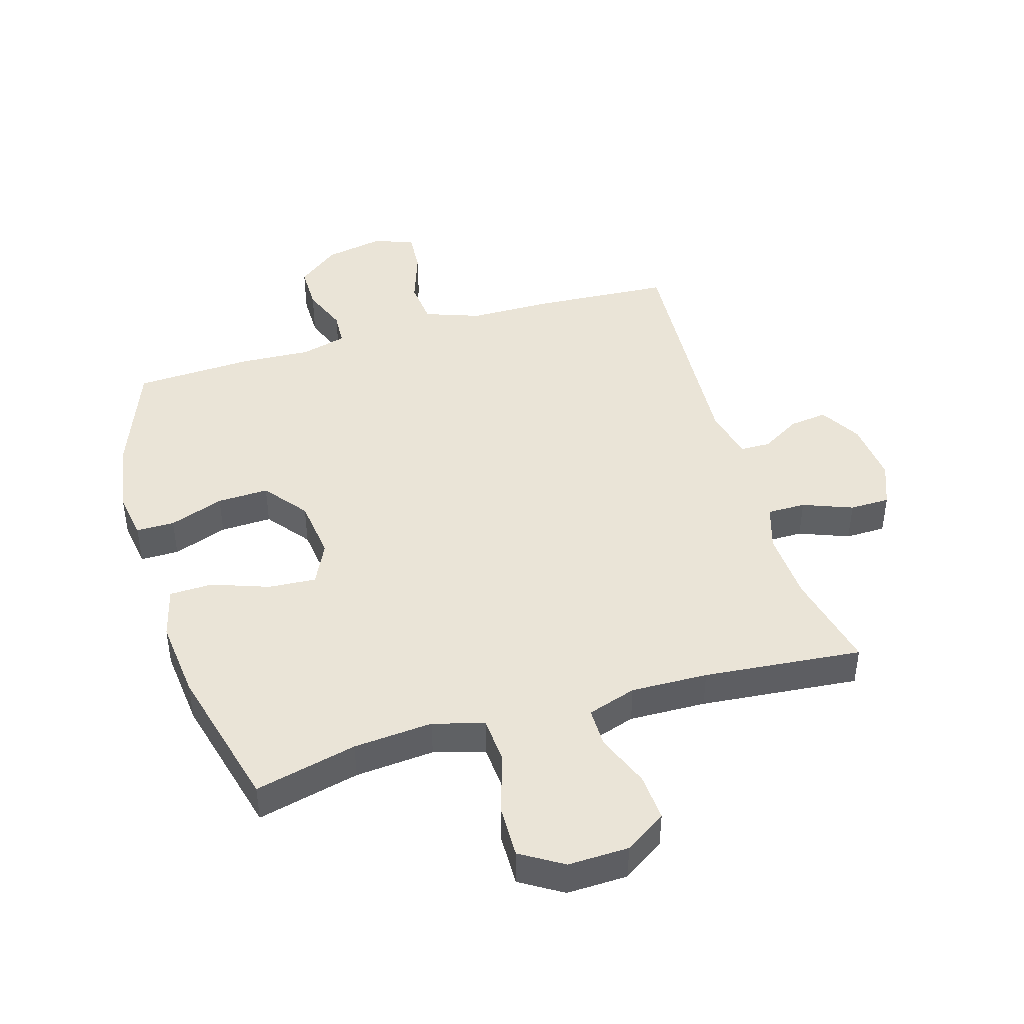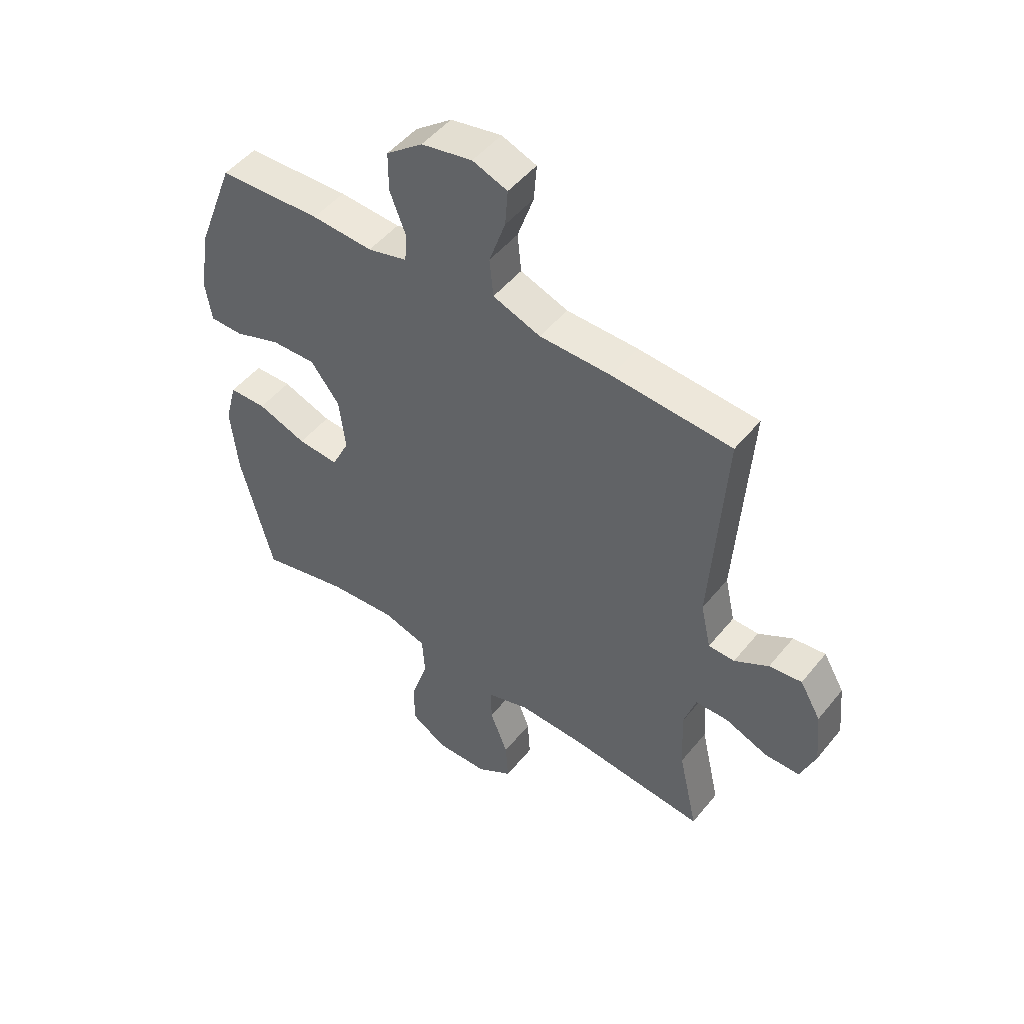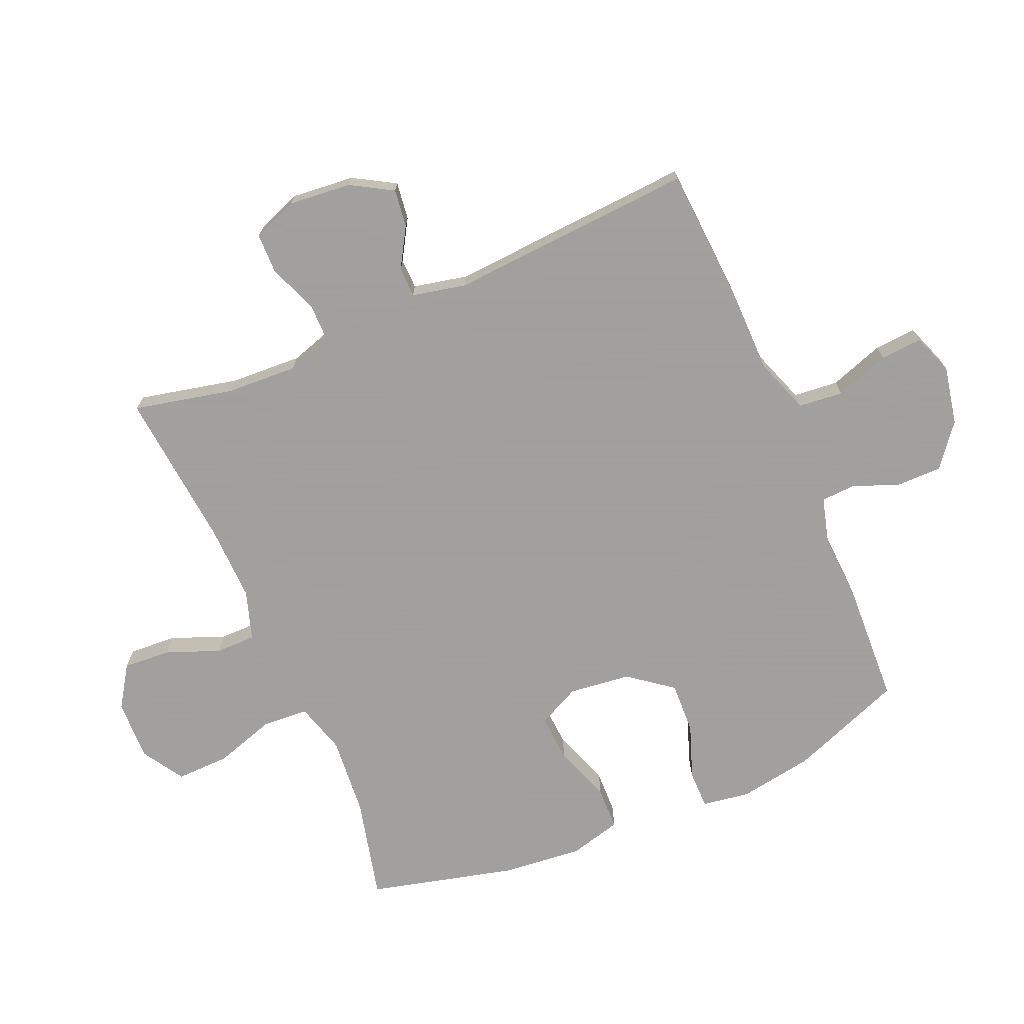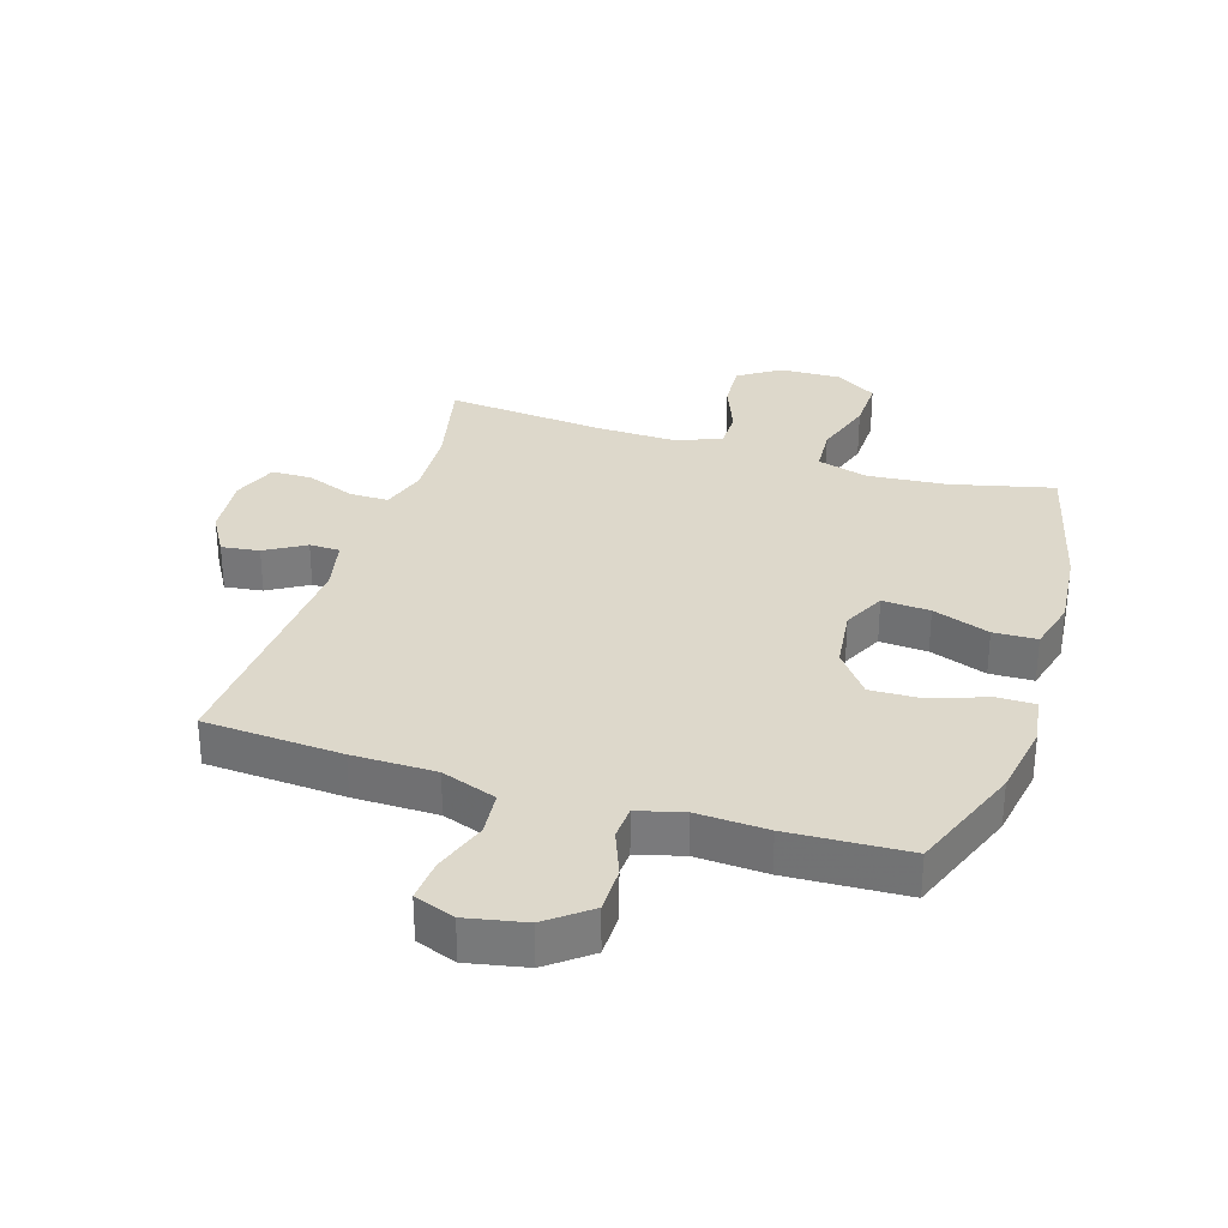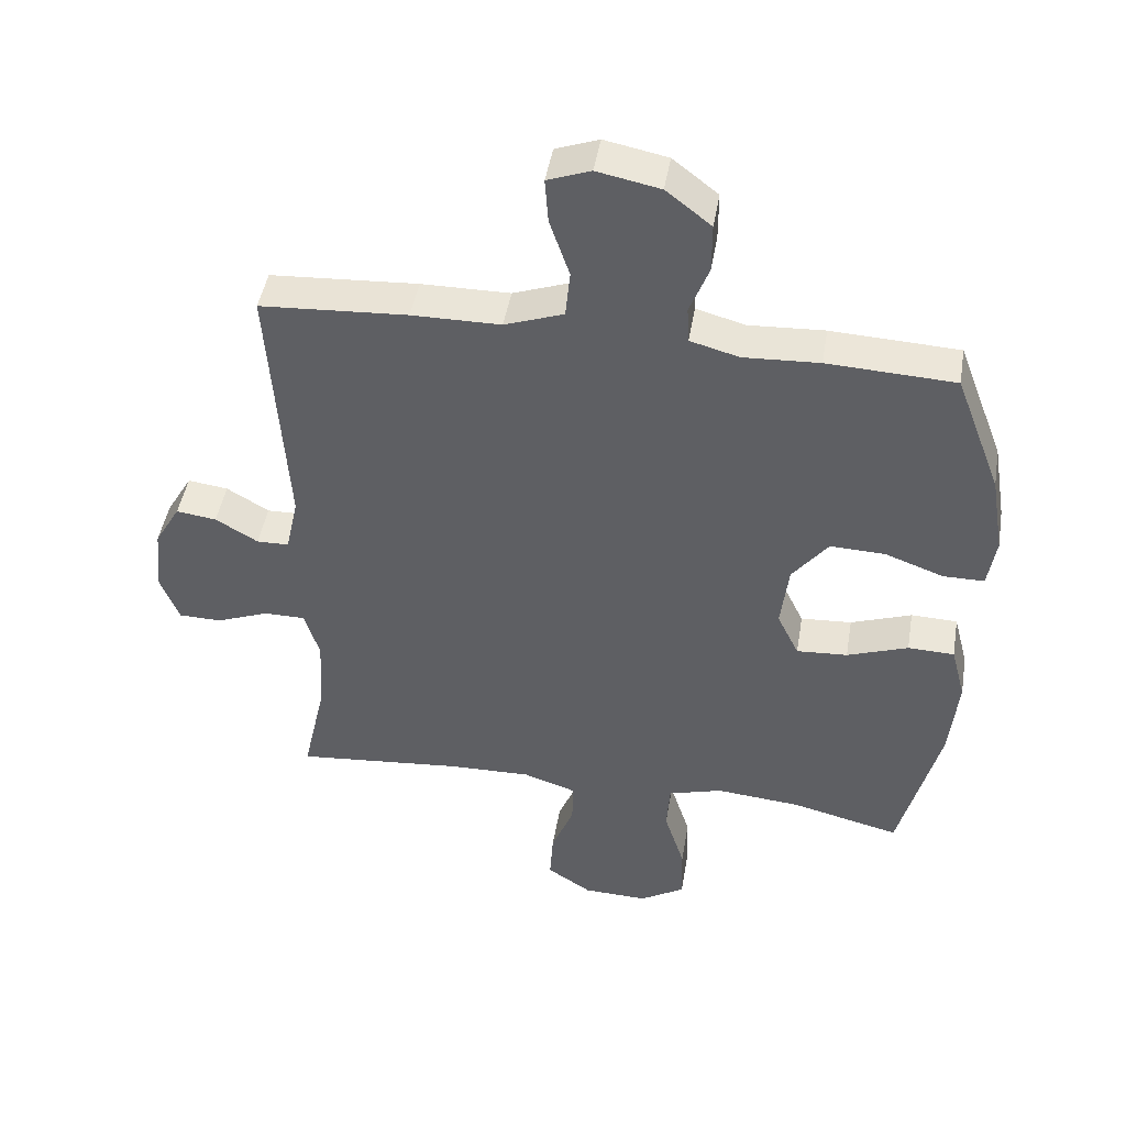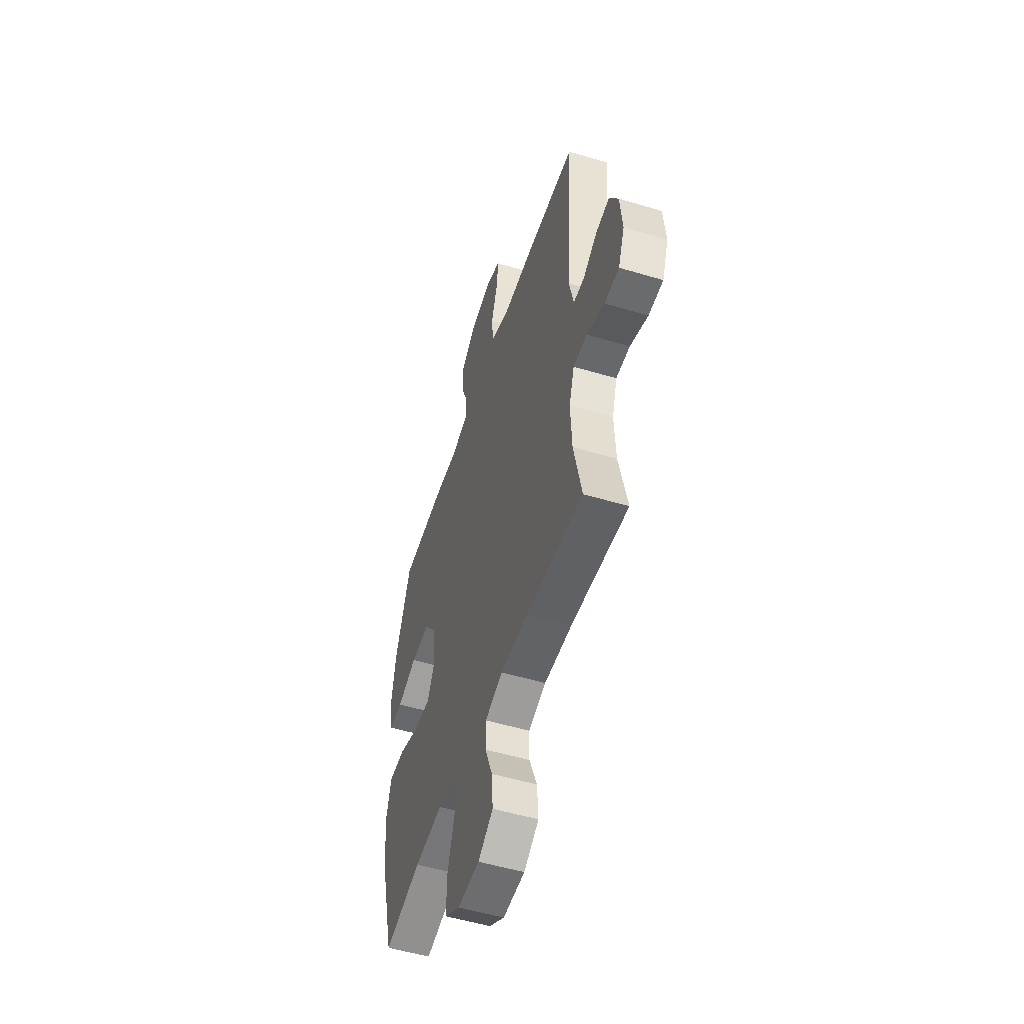
<metadata>
{"format":"obj","ext":"obj","renderer":"f3d","projection":"perspective","resolution":1024,"background":"white","views":[{"elev":43.8,"azim":163.4,"up":"+Y"},{"elev":49.6,"azim":-142.6,"up":"+Z"},{"elev":-71.9,"azim":-66.7,"up":"+Y"},{"elev":31.5,"azim":17.5,"up":"+Y"},{"elev":45.8,"azim":9.5,"up":"+Z"},{"elev":-52.4,"azim":-107.9,"up":"+Z"}]}
</metadata>
<code>
v -0.5 0.07 -0.5
v -0.464 0.07 -0.339
v -0.458 0.07 -0.224
v -0.481 0.07 -0.15
v -0.543 0.07 -0.15
v -0.623 0.07 -0.181
v -0.688 0.07 -0.18
v -0.716 0.07 -0.108
v -0.706 0.07 -0.006
v -0.667 0.07 0.061
v -0.606 0.07 0.053
v -0.542 0.07 0.015
v -0.493 0.07 0.016
v -0.474 0.07 0.103
v -0.5 0.07 0.5
v -0.277 0.07 0.514
v -0.143 0.07 0.515
v -0.054 0.07 0.547
v -0.047 0.07 0.619
v -0.077 0.07 0.707
v -0.082 0.07 0.775
v -0.017 0.07 0.799
v 0.078 0.07 0.78
v 0.146 0.07 0.727
v 0.146 0.07 0.653
v 0.117 0.07 0.578
v 0.12 0.07 0.523
v 0.194 0.07 0.503
v 0.308 0.07 0.509
v 0.5 0.07 0.5
v 0.57 0.07 0.316
v 0.59 0.07 0.195
v 0.578 0.07 0.118
v 0.516 0.07 0.118
v 0.428 0.07 0.15
v 0.345 0.07 0.153
v 0.291 0.07 0.083
v 0.279 0.07 -0.017
v 0.312 0.07 -0.085
v 0.389 0.07 -0.08
v 0.481 0.07 -0.047
v 0.551 0.07 -0.049
v 0.573 0.07 -0.133
v 0.56 0.07 -0.263
v 0.5 0.07 -0.5
v 0.335 0.07 -0.46
v 0.207 0.07 -0.449
v 0.125 0.07 -0.473
v 0.12 0.07 -0.548
v 0.151 0.07 -0.646
v 0.153 0.07 -0.732
v 0.085 0.07 -0.774
v -0.013 0.07 -0.771
v -0.08 0.07 -0.727
v -0.075 0.07 -0.65
v -0.041 0.07 -0.564
v -0.041 0.07 -0.499
v -0.12 0.07 -0.473
v -0.244 0.07 -0.476
v -0.5 0 -0.5
v -0.464 0 -0.339
v -0.458 0 -0.224
v -0.481 0 -0.15
v -0.543 0 -0.15
v -0.623 0 -0.181
v -0.688 0 -0.18
v -0.716 0 -0.108
v -0.706 0 -0.006
v -0.667 0 0.061
v -0.606 0 0.053
v -0.542 0 0.015
v -0.493 0 0.016
v -0.474 0 0.103
v -0.5 0 0.5
v -0.277 0 0.514
v -0.143 0 0.515
v -0.054 0 0.547
v -0.047 0 0.619
v -0.077 0 0.707
v -0.082 0 0.775
v -0.017 0 0.799
v 0.078 0 0.78
v 0.146 0 0.727
v 0.146 0 0.653
v 0.117 0 0.578
v 0.12 0 0.523
v 0.194 0 0.503
v 0.308 0 0.509
v 0.5 0 0.5
v 0.57 0 0.316
v 0.59 0 0.195
v 0.578 0 0.118
v 0.516 0 0.118
v 0.428 0 0.15
v 0.345 0 0.153
v 0.291 0 0.083
v 0.279 0 -0.017
v 0.312 0 -0.085
v 0.389 0 -0.08
v 0.481 0 -0.047
v 0.551 0 -0.049
v 0.573 0 -0.133
v 0.56 0 -0.263
v 0.5 0 -0.5
v 0.335 0 -0.46
v 0.207 0 -0.449
v 0.125 0 -0.473
v 0.12 0 -0.548
v 0.151 0 -0.646
v 0.153 0 -0.732
v 0.085 0 -0.774
v -0.013 0 -0.771
v -0.08 0 -0.727
v -0.075 0 -0.65
v -0.041 0 -0.564
v -0.041 0 -0.499
v -0.12 0 -0.473
v -0.244 0 -0.476
f 54 55 56
f 53 54 56
f 52 53 56
f 51 52 56
f 50 51 56
f 49 50 56
f 48 49 56 57
f 47 48 57 58
f 44 45 46
f 43 44 46
f 42 43 46
f 41 42 46
f 40 41 46
f 39 40 46 47
f 47 58 59
f 39 47 59
f 38 39 59
f 33 34 35
f 32 33 35
f 31 32 35
f 30 31 35
f 29 30 35
f 28 29 35
f 27 28 35 36
f 24 25 26
f 23 24 26
f 22 23 26
f 21 22 26
f 20 21 26
f 19 20 26
f 18 19 26 27
f 27 36 37
f 18 27 37
f 17 18 37
f 37 38 59
f 17 37 59
f 16 17 59
f 15 16 59
f 14 15 59
f 10 11 12
f 9 10 12
f 8 9 12
f 7 8 12
f 6 7 12
f 5 6 12
f 59 1 2
f 59 2 3
f 59 3 4
f 14 59 4
f 13 14 4
f 4 5 12 13
f 115 114 113
f 115 113 112
f 115 112 111
f 115 111 110
f 115 110 109
f 115 109 108
f 116 115 108 107
f 117 116 107 106
f 105 104 103
f 105 103 102
f 105 102 101
f 105 101 100
f 105 100 99
f 106 105 99 98
f 118 117 106
f 118 106 98
f 118 98 97
f 94 93 92
f 94 92 91
f 94 91 90
f 94 90 89
f 94 89 88
f 94 88 87
f 95 94 87 86
f 85 84 83
f 85 83 82
f 85 82 81
f 85 81 80
f 85 80 79
f 85 79 78
f 86 85 78 77
f 96 95 86
f 96 86 77
f 96 77 76
f 118 97 96
f 118 96 76
f 118 76 75
f 118 75 74
f 118 74 73
f 71 70 69
f 71 69 68
f 71 68 67
f 71 67 66
f 71 66 65
f 71 65 64
f 61 60 118
f 62 61 118
f 63 62 118
f 63 118 73
f 63 73 72
f 72 71 64 63
f 1 60 61 2
f 2 61 62 3
f 3 62 63 4
f 4 63 64 5
f 5 64 65 6
f 6 65 66 7
f 7 66 67 8
f 8 67 68 9
f 9 68 69 10
f 10 69 70 11
f 11 70 71 12
f 12 71 72 13
f 13 72 73 14
f 14 73 74 15
f 15 74 75 16
f 16 75 76 17
f 17 76 77 18
f 18 77 78 19
f 19 78 79 20
f 20 79 80 21
f 21 80 81 22
f 22 81 82 23
f 23 82 83 24
f 24 83 84 25
f 25 84 85 26
f 26 85 86 27
f 27 86 87 28
f 28 87 88 29
f 29 88 89 30
f 30 89 90 31
f 31 90 91 32
f 32 91 92 33
f 33 92 93 34
f 34 93 94 35
f 35 94 95 36
f 36 95 96 37
f 37 96 97 38
f 38 97 98 39
f 39 98 99 40
f 40 99 100 41
f 41 100 101 42
f 42 101 102 43
f 43 102 103 44
f 44 103 104 45
f 45 104 105 46
f 46 105 106 47
f 47 106 107 48
f 48 107 108 49
f 49 108 109 50
f 50 109 110 51
f 51 110 111 52
f 52 111 112 53
f 53 112 113 54
f 54 113 114 55
f 55 114 115 56
f 56 115 116 57
f 57 116 117 58
f 58 117 118 59
f 59 118 60 1

</code>
